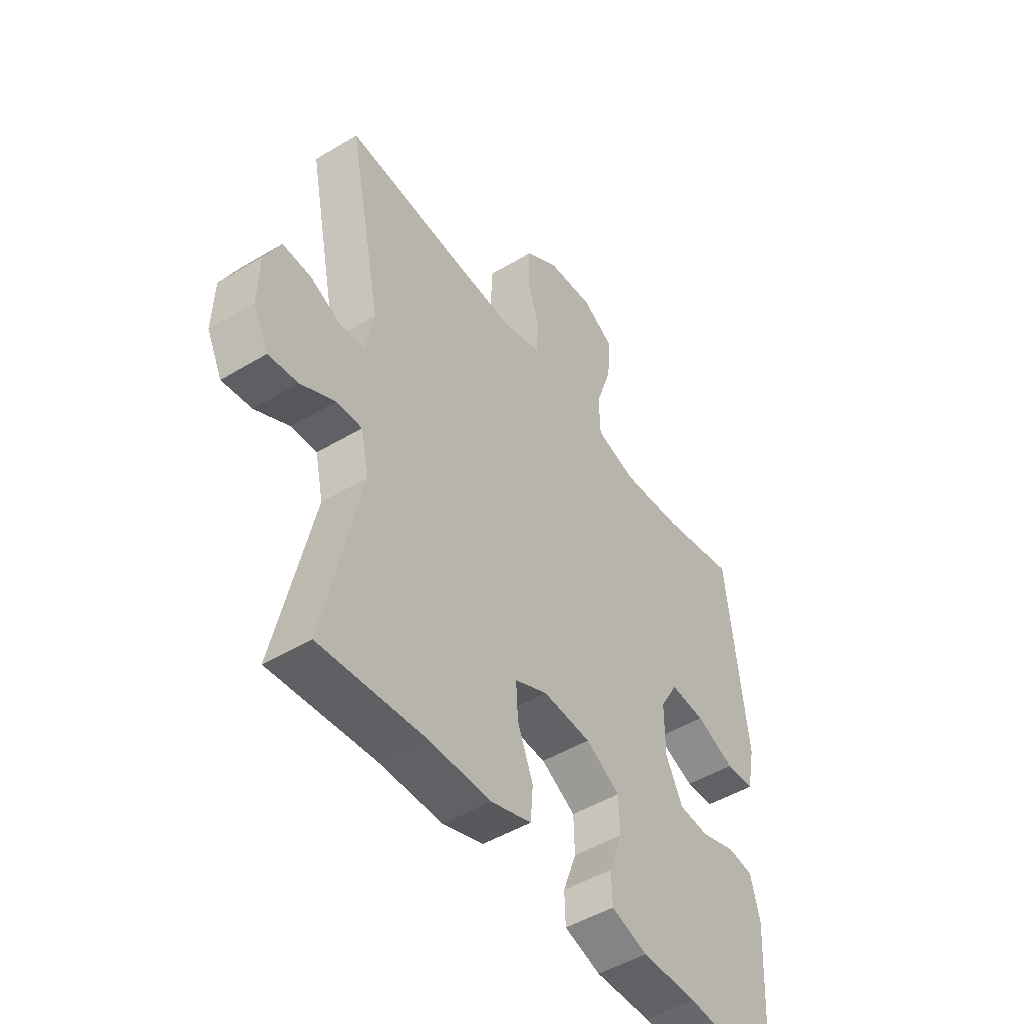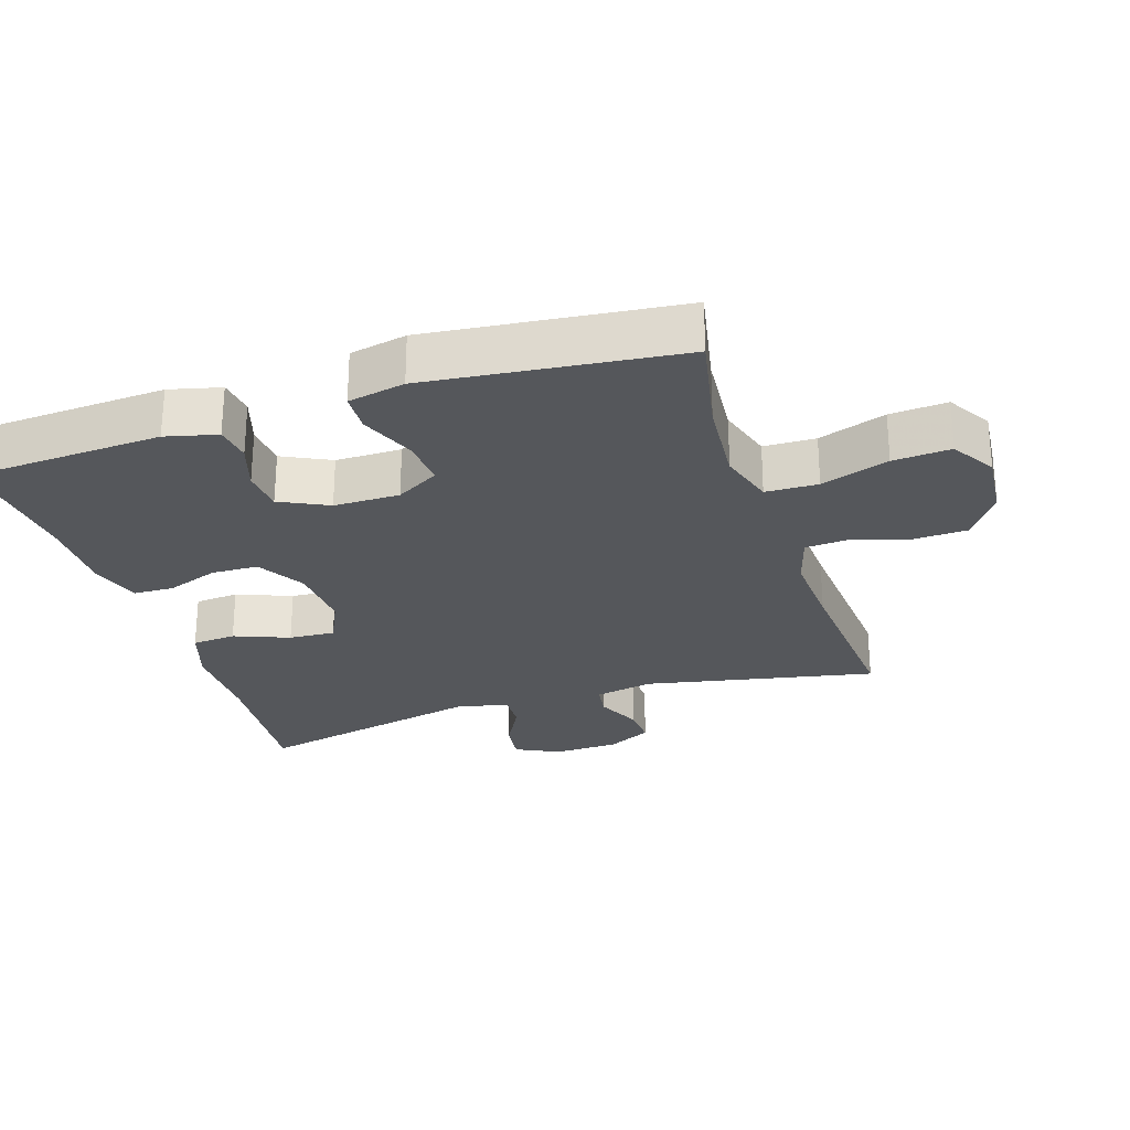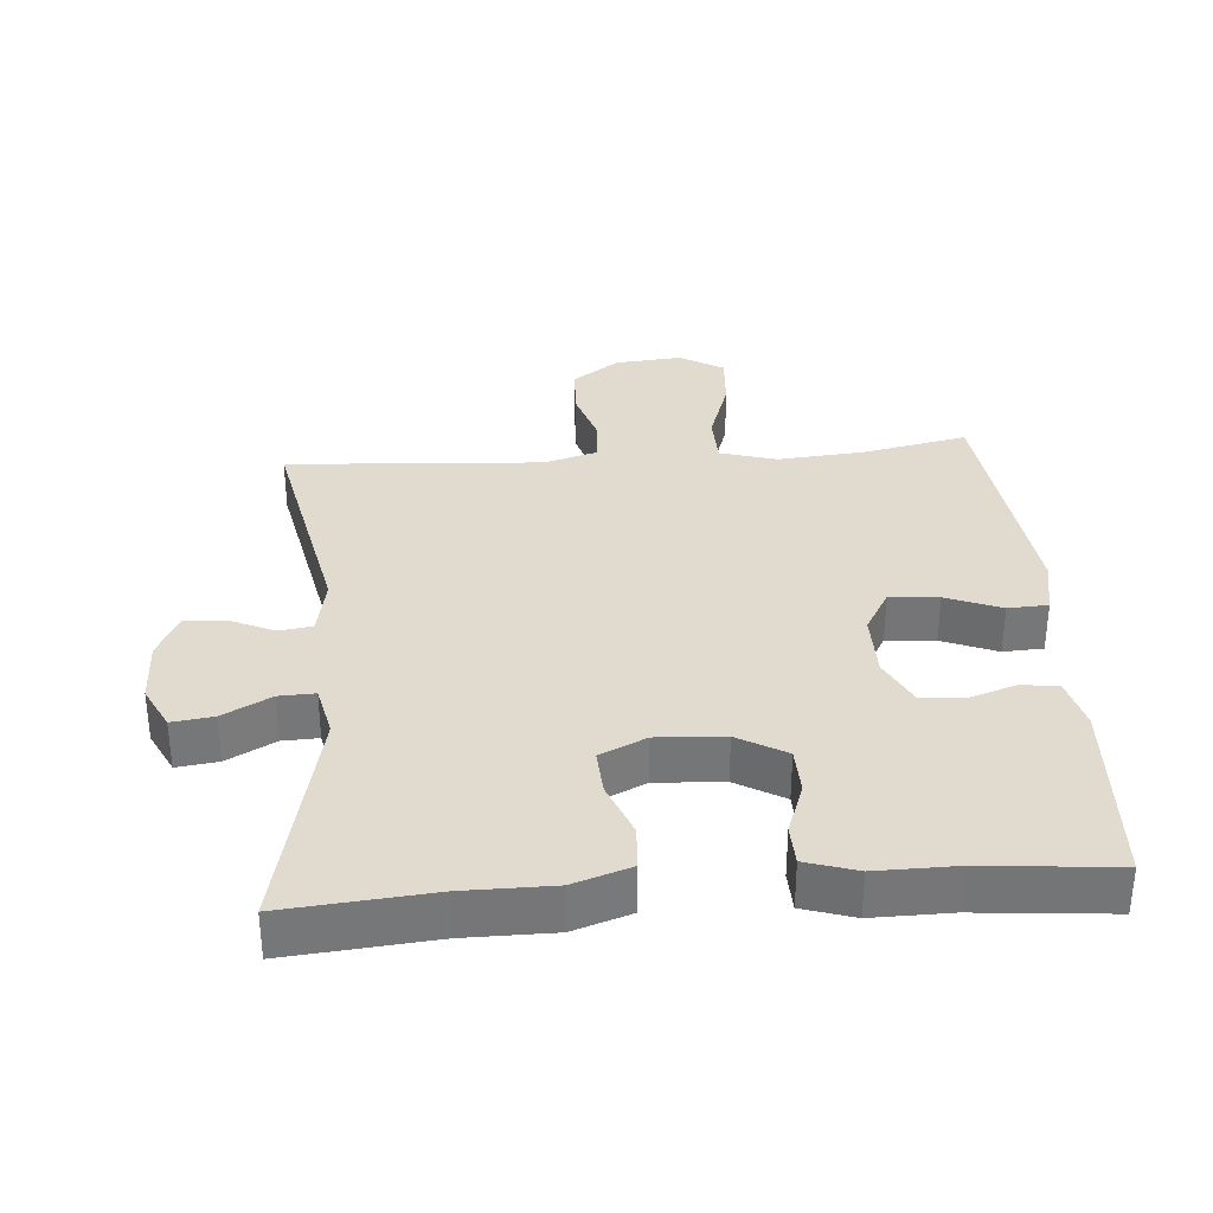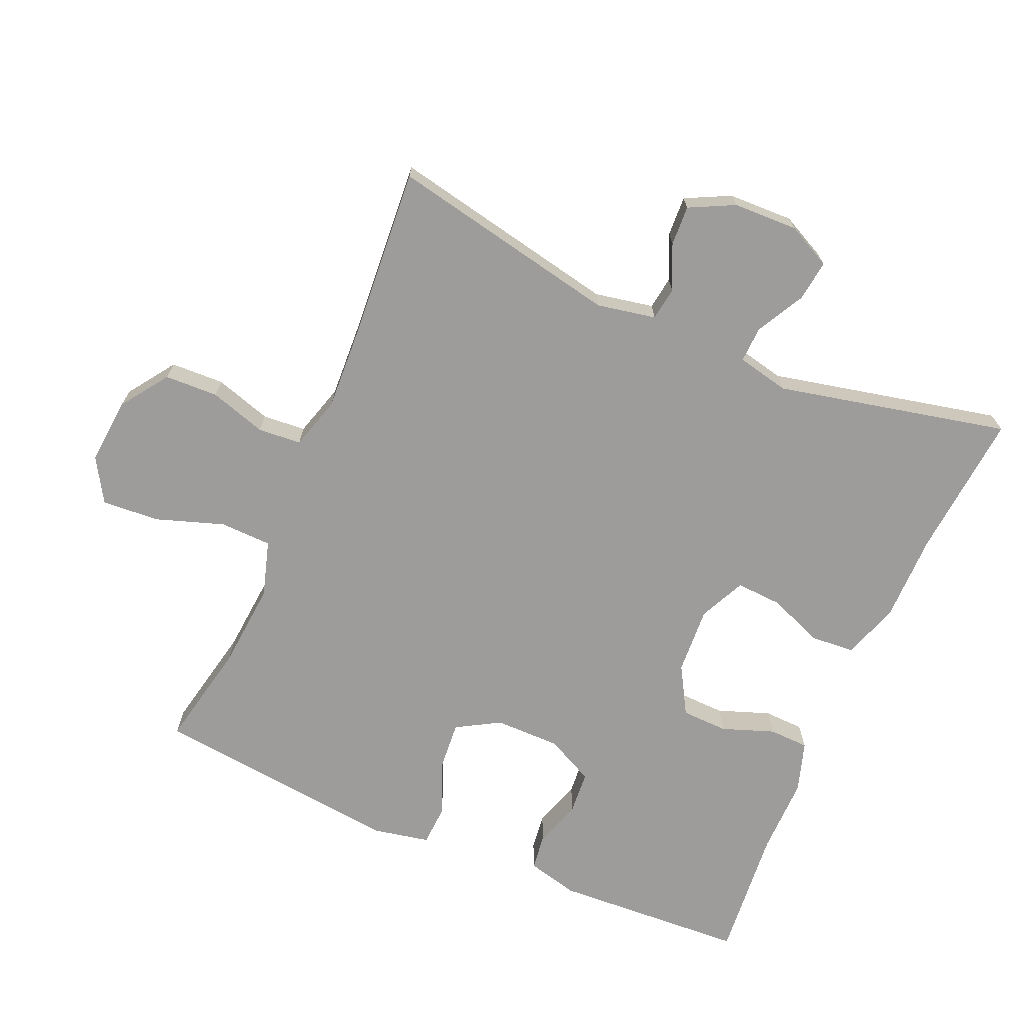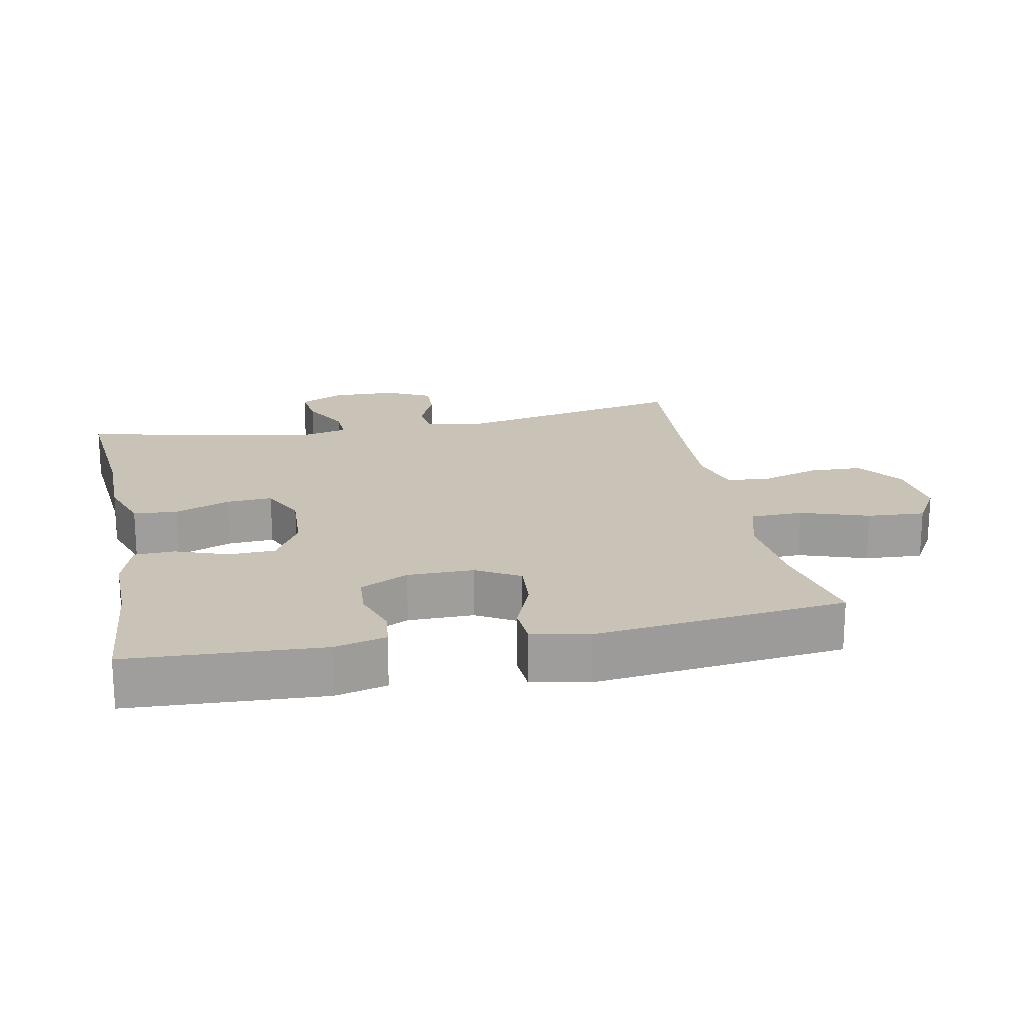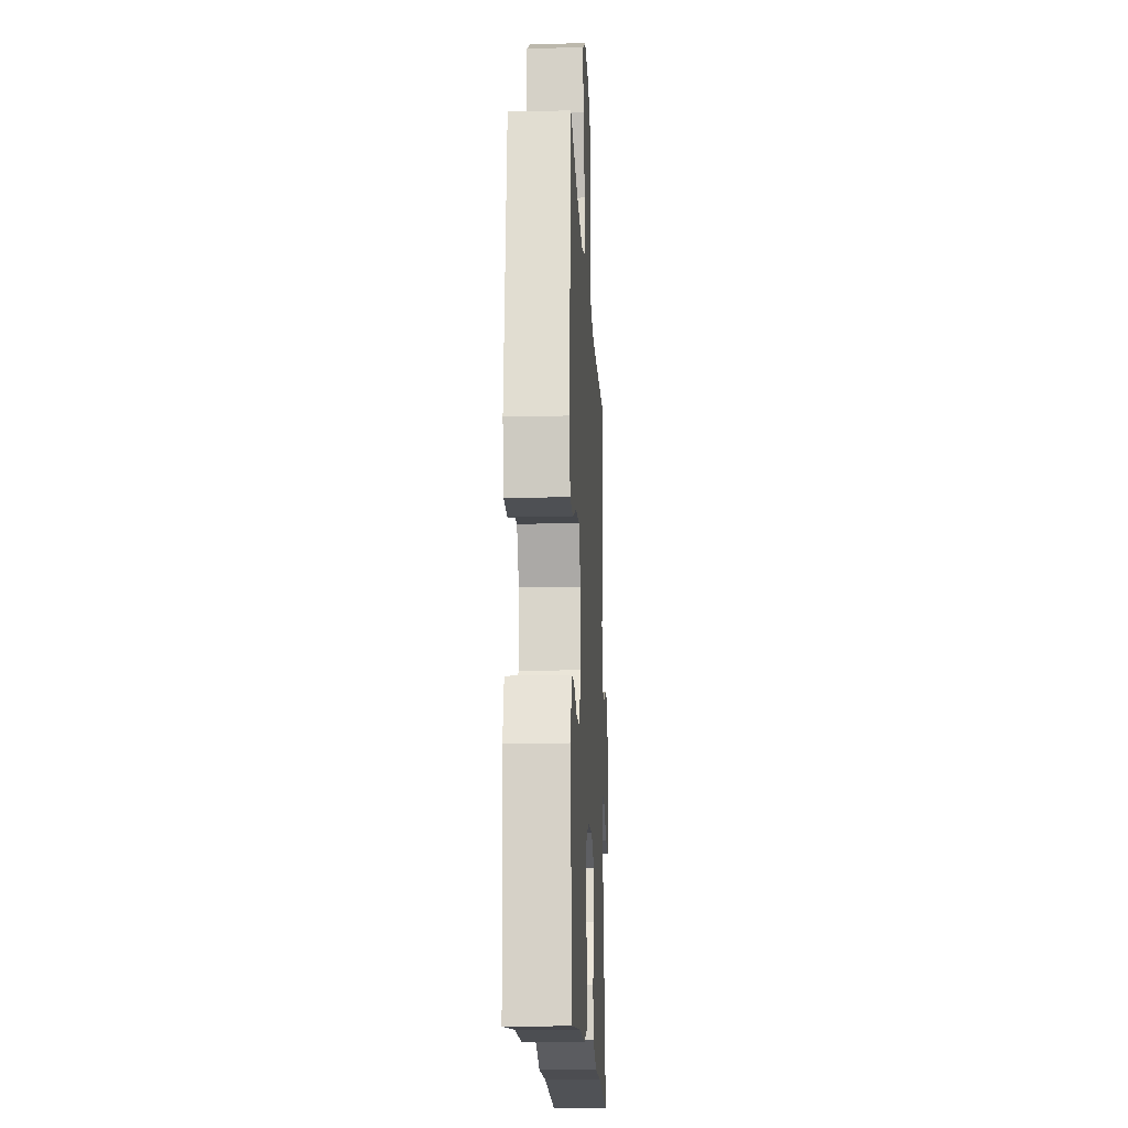
<metadata>
{"format":"obj","ext":"obj","renderer":"f3d","projection":"perspective","resolution":1024,"background":"white","views":[{"elev":-48.3,"azim":124.0,"up":"+Z"},{"elev":-26.6,"azim":-72.0,"up":"+Y"},{"elev":33.4,"azim":175.5,"up":"+Y"},{"elev":-70.1,"azim":66.6,"up":"+Y"},{"elev":19.4,"azim":-101.4,"up":"+Y"},{"elev":-16.1,"azim":-87.2,"up":"+Z"}]}
</metadata>
<code>
v 0.5 0.07 0.5
v 0.431 0.07 0.159
v 0.448 0.07 0.072
v 0.497 0.07 0.065
v 0.563 0.07 0.095
v 0.622 0.07 0.098
v 0.655 0.07 0.032
v 0.658 0.07 -0.064
v 0.626 0.07 -0.129
v 0.565 0.07 -0.121
v 0.494 0.07 -0.083
v 0.441 0.07 -0.081
v 0.424 0.07 -0.158
v 0.5 0.07 -0.5
v 0.284 0.07 -0.481
v 0.154 0.07 -0.481
v 0.07 0.07 -0.453
v 0.065 0.07 -0.388
v 0.097 0.07 -0.307
v 0.101 0.07 -0.239
v 0.033 0.07 -0.207
v -0.067 0.07 -0.213
v -0.138 0.07 -0.254
v -0.14 0.07 -0.323
v -0.112 0.07 -0.4
v -0.114 0.07 -0.459
v -0.189 0.07 -0.483
v -0.304 0.07 -0.482
v -0.5 0.07 -0.5
v -0.516 0.07 -0.215
v -0.497 0.07 -0.139
v -0.443 0.07 -0.132
v -0.373 0.07 -0.155
v -0.31 0.07 -0.15
v -0.275 0.07 -0.079
v -0.275 0.07 0.018
v -0.312 0.07 0.082
v -0.384 0.07 0.076
v -0.465 0.07 0.043
v -0.524 0.07 0.046
v -0.541 0.07 0.13
v -0.5 0.07 0.5
v -0.345 0.07 0.468
v -0.216 0.07 0.457
v -0.133 0.07 0.482
v -0.131 0.07 0.559
v -0.165 0.07 0.659
v -0.171 0.07 0.744
v -0.106 0.07 0.783
v -0.008 0.07 0.774
v 0.062 0.07 0.725
v 0.065 0.07 0.646
v 0.039 0.07 0.562
v 0.044 0.07 0.498
v 0.122 0.07 0.475
v 0.241 0.07 0.481
v 0.5 0 0.5
v 0.431 0 0.159
v 0.448 0 0.072
v 0.497 0 0.065
v 0.563 0 0.095
v 0.622 0 0.098
v 0.655 0 0.032
v 0.658 0 -0.064
v 0.626 0 -0.129
v 0.565 0 -0.121
v 0.494 0 -0.083
v 0.441 0 -0.081
v 0.424 0 -0.158
v 0.5 0 -0.5
v 0.284 0 -0.481
v 0.154 0 -0.481
v 0.07 0 -0.453
v 0.065 0 -0.388
v 0.097 0 -0.307
v 0.101 0 -0.239
v 0.033 0 -0.207
v -0.067 0 -0.213
v -0.138 0 -0.254
v -0.14 0 -0.323
v -0.112 0 -0.4
v -0.114 0 -0.459
v -0.189 0 -0.483
v -0.304 0 -0.482
v -0.5 0 -0.5
v -0.516 0 -0.215
v -0.497 0 -0.139
v -0.443 0 -0.132
v -0.373 0 -0.155
v -0.31 0 -0.15
v -0.275 0 -0.079
v -0.275 0 0.018
v -0.312 0 0.082
v -0.384 0 0.076
v -0.465 0 0.043
v -0.524 0 0.046
v -0.541 0 0.13
v -0.5 0 0.5
v -0.345 0 0.468
v -0.216 0 0.457
v -0.133 0 0.482
v -0.131 0 0.559
v -0.165 0 0.659
v -0.171 0 0.744
v -0.106 0 0.783
v -0.008 0 0.774
v 0.062 0 0.725
v 0.065 0 0.646
v 0.039 0 0.562
v 0.044 0 0.498
v 0.122 0 0.475
v 0.241 0 0.481
f 51 52 53
f 50 51 53
f 49 50 53
f 48 49 53
f 47 48 53
f 46 47 53
f 45 46 53 54
f 44 45 54 55
f 41 42 43
f 40 41 43
f 39 40 43
f 38 39 43
f 37 38 43 44
f 44 55 56
f 37 44 56
f 36 37 56
f 31 32 33
f 30 31 33
f 29 30 33
f 28 29 33
f 28 33 34
f 27 28 34
f 26 27 34
f 25 26 34
f 24 25 34
f 23 24 34 35
f 17 18 19
f 16 17 19
f 15 16 19
f 15 19 20
f 14 15 20
f 13 14 20
f 12 13 20 21
f 9 10 11
f 8 9 11
f 7 8 11
f 6 7 11
f 5 6 11
f 4 5 11
f 3 4 11 12
f 12 21 22
f 3 12 22
f 2 3 22
f 35 36 56
f 23 35 56
f 22 23 56
f 2 22 56
f 1 2 56
f 109 108 107
f 109 107 106
f 109 106 105
f 109 105 104
f 109 104 103
f 109 103 102
f 110 109 102 101
f 111 110 101 100
f 99 98 97
f 99 97 96
f 99 96 95
f 99 95 94
f 100 99 94 93
f 112 111 100
f 112 100 93
f 112 93 92
f 89 88 87
f 89 87 86
f 89 86 85
f 89 85 84
f 90 89 84
f 90 84 83
f 90 83 82
f 90 82 81
f 90 81 80
f 91 90 80 79
f 75 74 73
f 75 73 72
f 75 72 71
f 76 75 71
f 76 71 70
f 76 70 69
f 77 76 69 68
f 67 66 65
f 67 65 64
f 67 64 63
f 67 63 62
f 67 62 61
f 67 61 60
f 68 67 60 59
f 78 77 68
f 78 68 59
f 78 59 58
f 112 92 91
f 112 91 79
f 112 79 78
f 112 78 58
f 112 58 57
f 1 57 58 2
f 2 58 59 3
f 3 59 60 4
f 4 60 61 5
f 5 61 62 6
f 6 62 63 7
f 7 63 64 8
f 8 64 65 9
f 9 65 66 10
f 10 66 67 11
f 11 67 68 12
f 12 68 69 13
f 13 69 70 14
f 14 70 71 15
f 15 71 72 16
f 16 72 73 17
f 17 73 74 18
f 18 74 75 19
f 19 75 76 20
f 20 76 77 21
f 21 77 78 22
f 22 78 79 23
f 23 79 80 24
f 24 80 81 25
f 25 81 82 26
f 26 82 83 27
f 27 83 84 28
f 28 84 85 29
f 29 85 86 30
f 30 86 87 31
f 31 87 88 32
f 32 88 89 33
f 33 89 90 34
f 34 90 91 35
f 35 91 92 36
f 36 92 93 37
f 37 93 94 38
f 38 94 95 39
f 39 95 96 40
f 40 96 97 41
f 41 97 98 42
f 42 98 99 43
f 43 99 100 44
f 44 100 101 45
f 45 101 102 46
f 46 102 103 47
f 47 103 104 48
f 48 104 105 49
f 49 105 106 50
f 50 106 107 51
f 51 107 108 52
f 52 108 109 53
f 53 109 110 54
f 54 110 111 55
f 55 111 112 56
f 56 112 57 1

</code>
